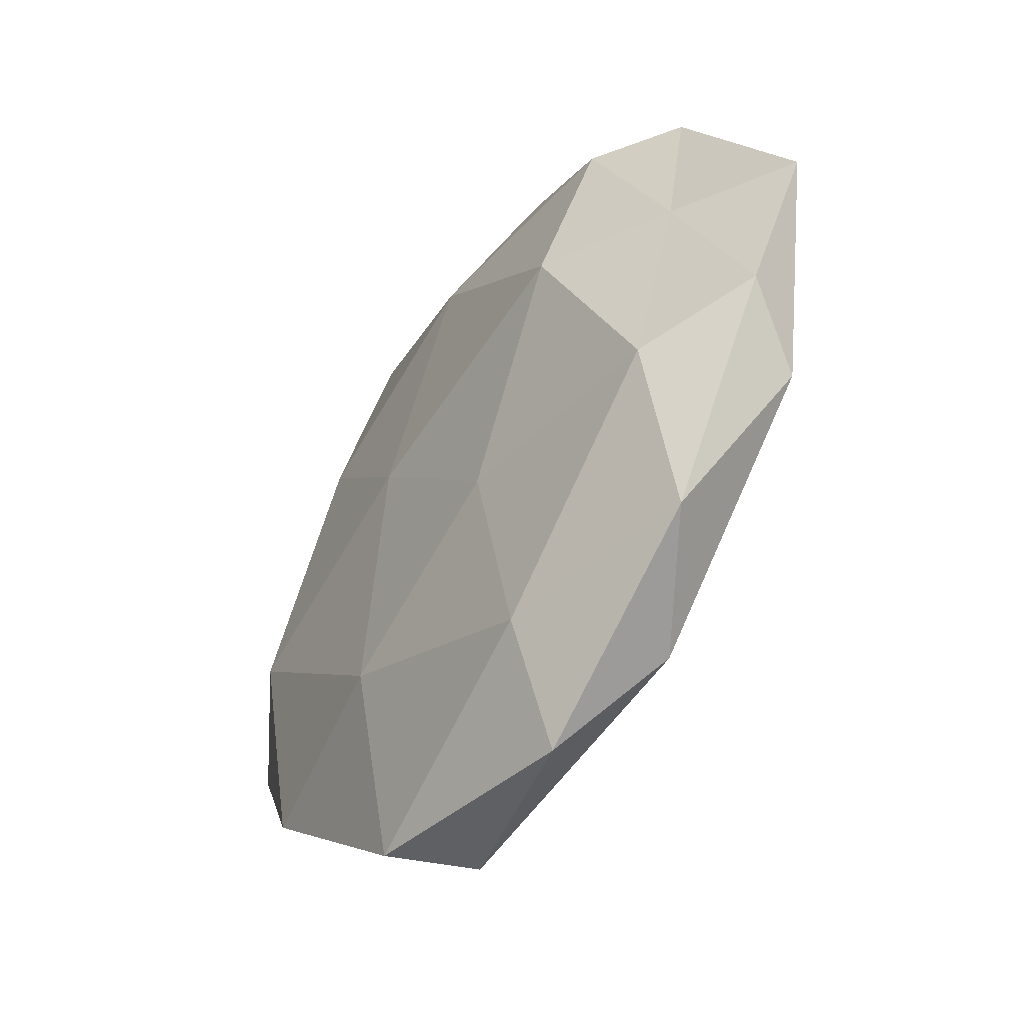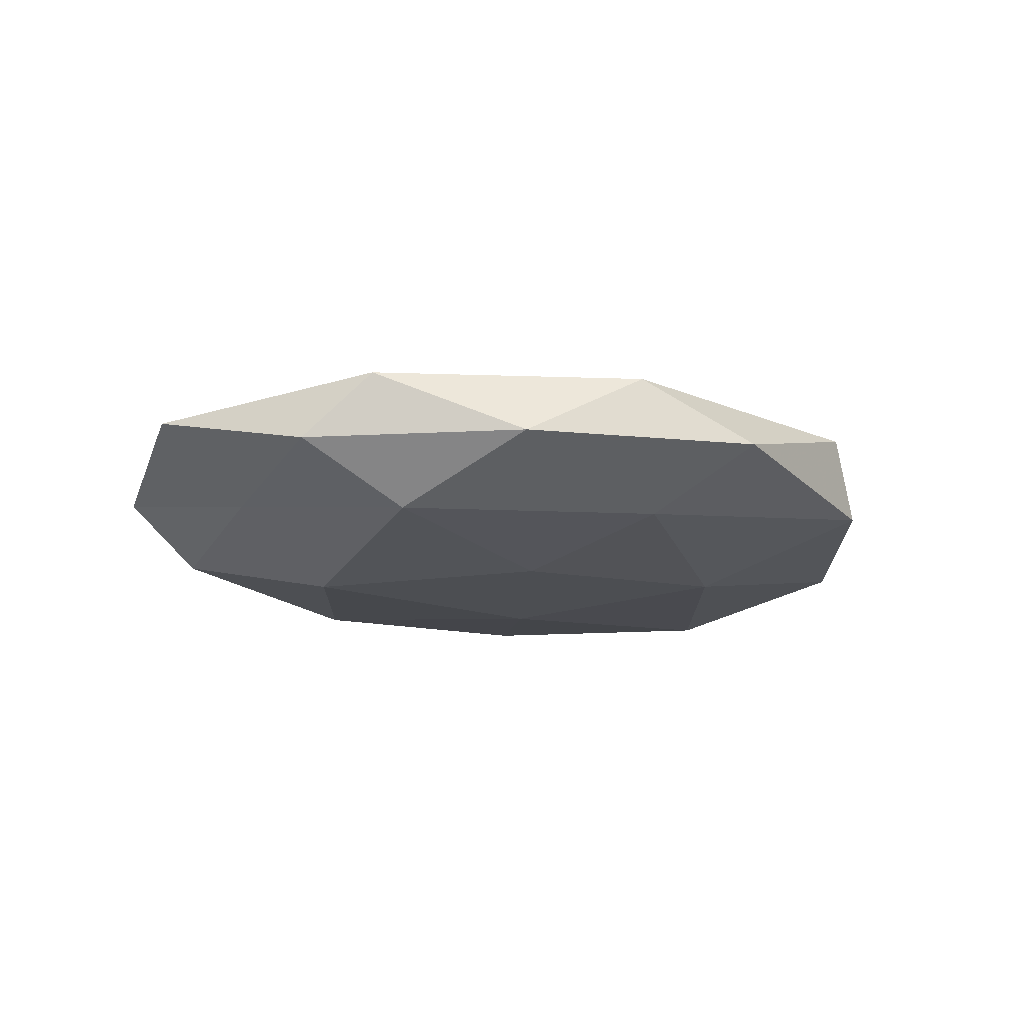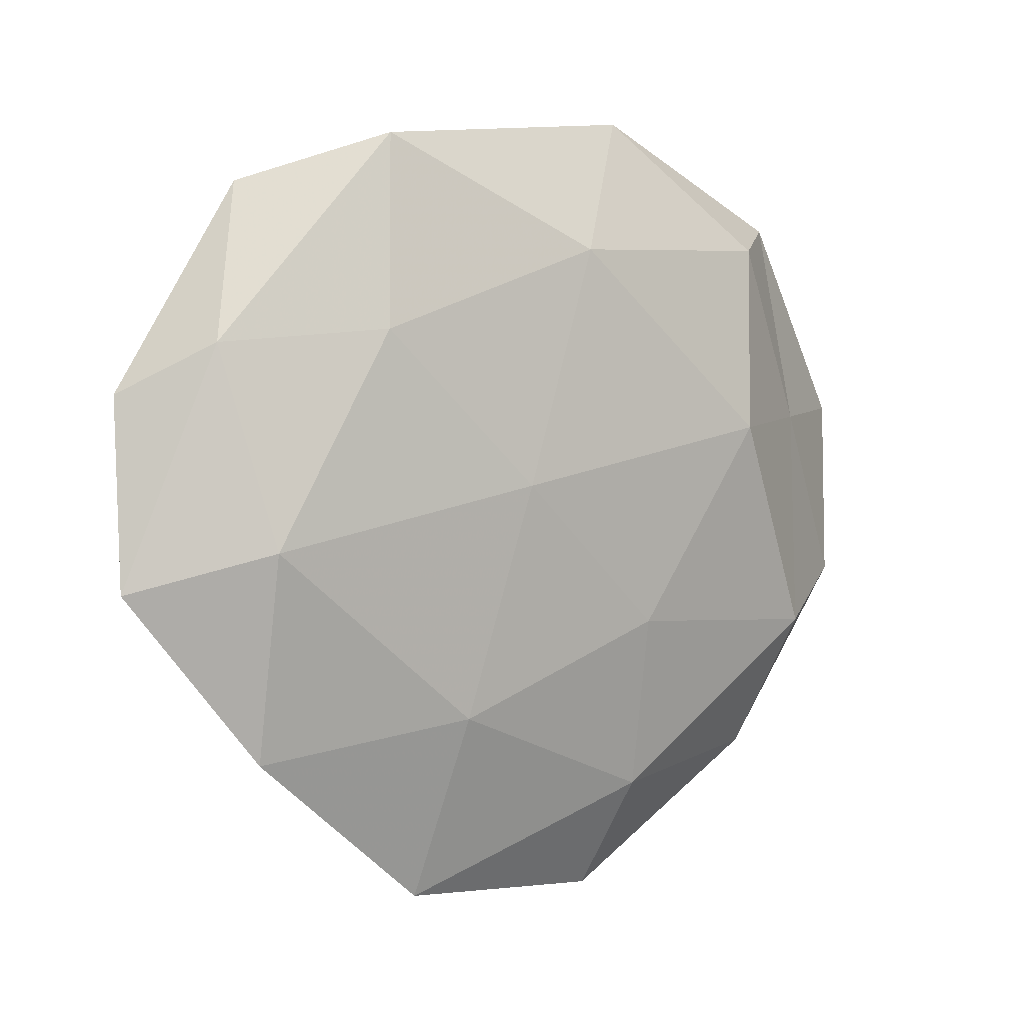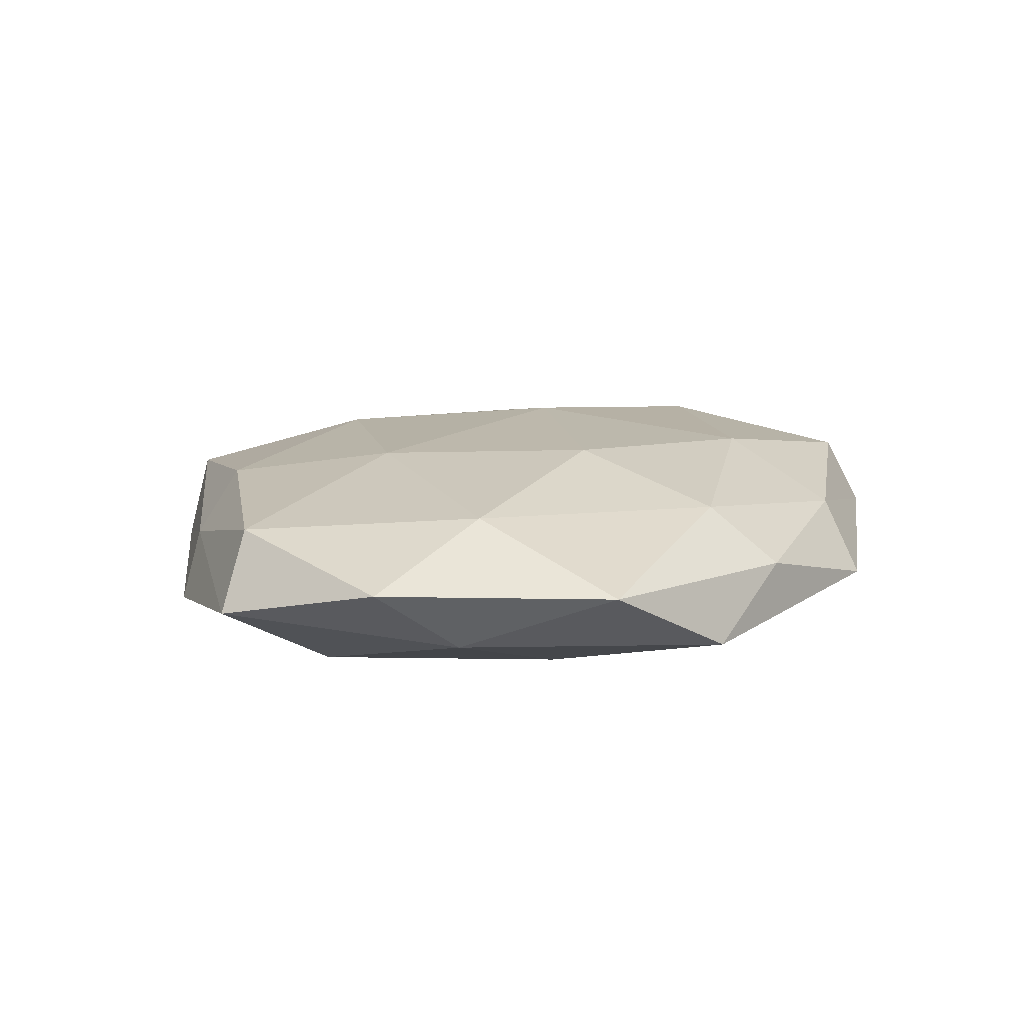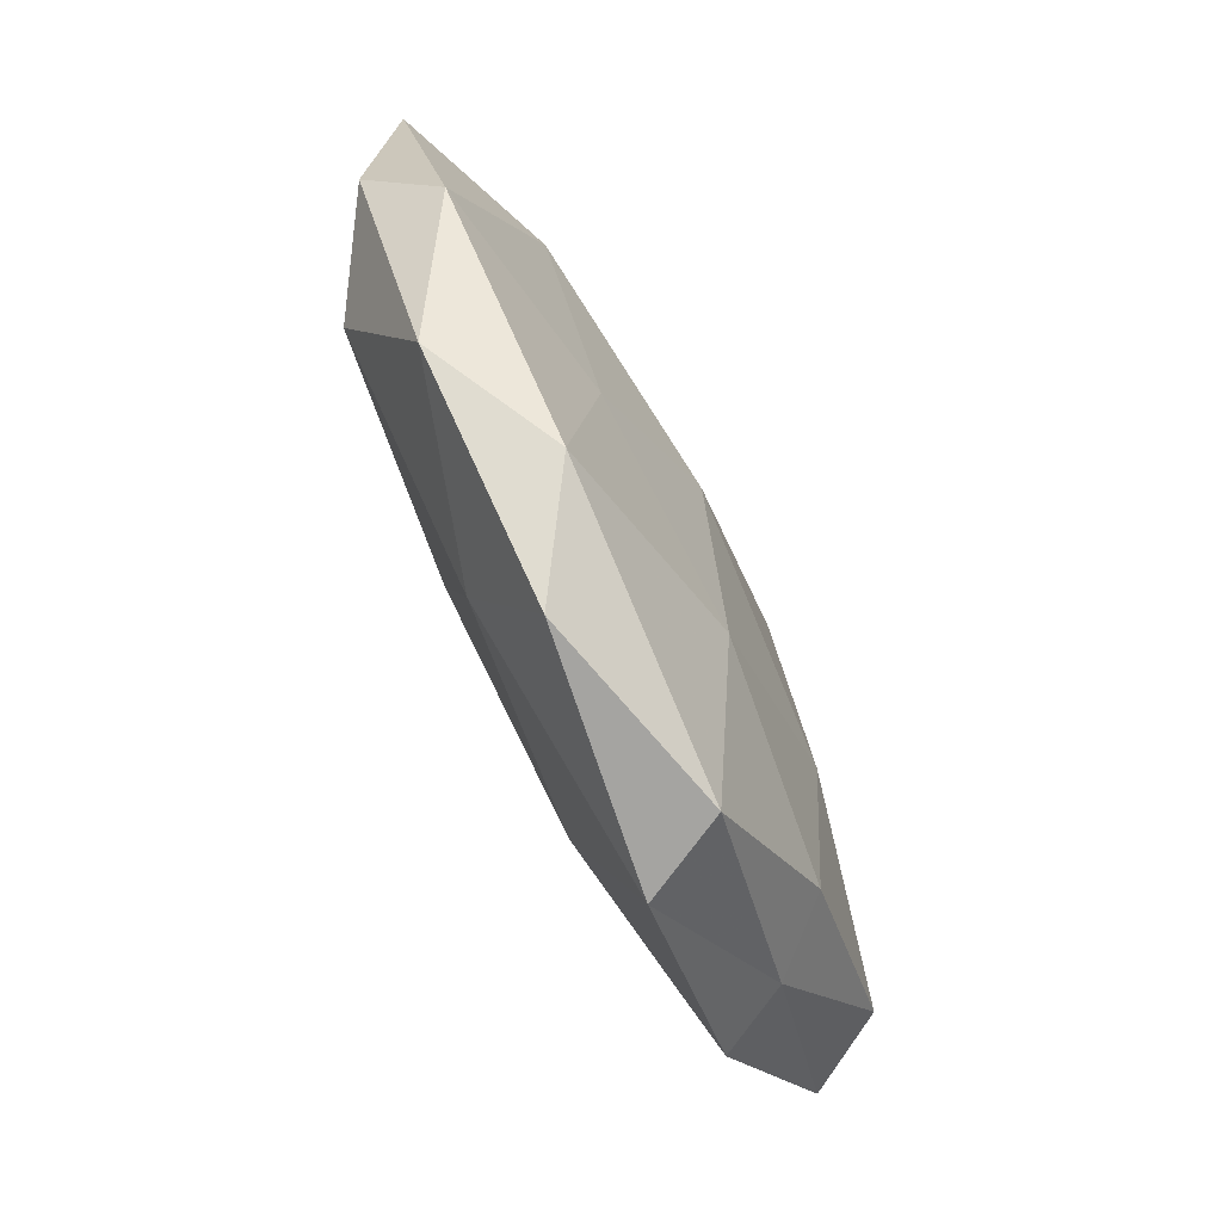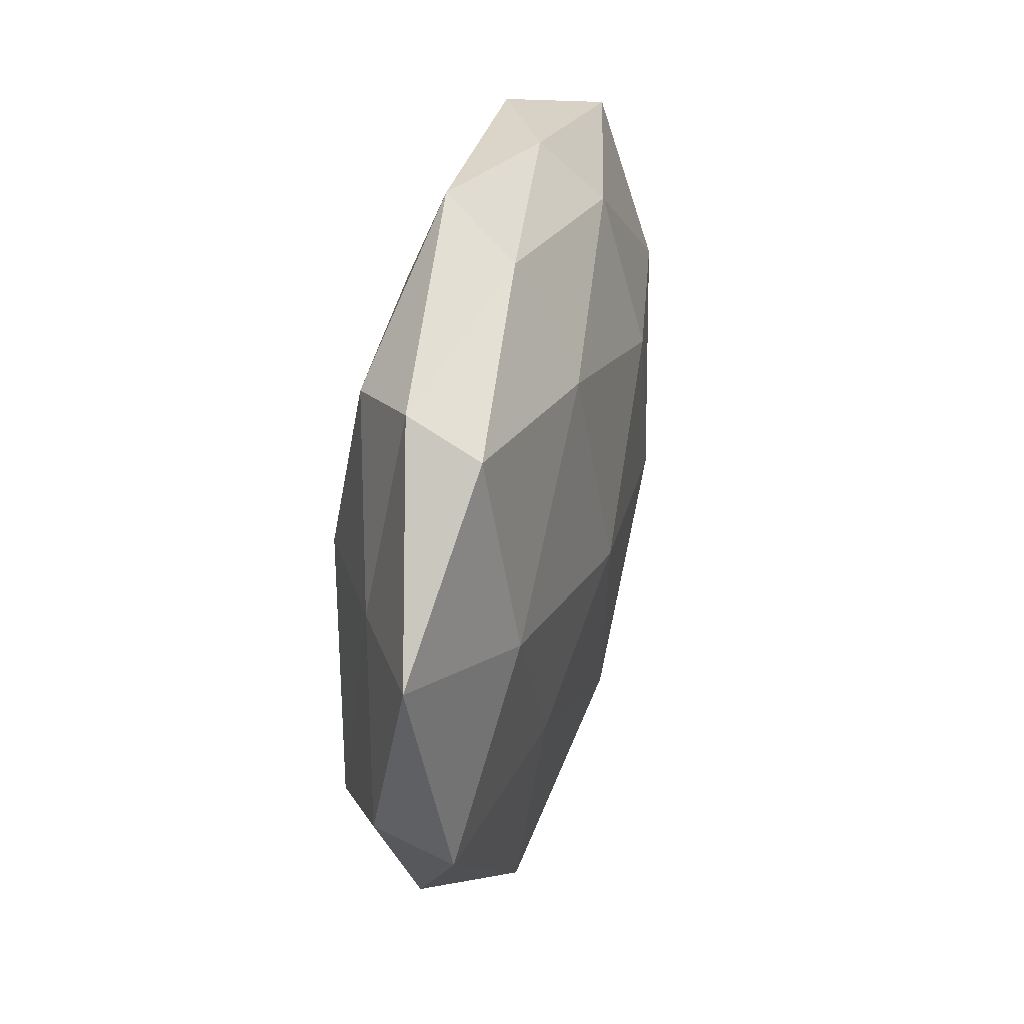
<metadata>
{"format":"obj","ext":"obj","renderer":"f3d","projection":"perspective","resolution":1024,"background":"white","views":[{"elev":-47.9,"azim":-124.2,"up":"+Y"},{"elev":-14.8,"azim":-49.6,"up":"+Z"},{"elev":5.1,"azim":144.0,"up":"+Y"},{"elev":13.7,"azim":123.6,"up":"+Z"},{"elev":-79.8,"azim":-64.1,"up":"+Y"},{"elev":31.8,"azim":-75.8,"up":"+Y"}]}
</metadata>
<code>
v -0.03259 0.03161 -0.008806
v 0.0218 0.04496 -0.006015
v 0.02539 0.02175 -0.0112
v 0.0447 0.02029 -0.004722
v 0.04994 -0.009507 0.00727
v 0.05607 -0.008405 -0.002259
v 0.006685 0.002657 -0.01392
v 0.05394 0.01424 0.003085
v -0.01561 0.02626 0.01205
v -0.0126 -0.01558 -0.01278
v -0.01621 0.04096 0.004655
v 0.008057 0.04543 0.001634
v -0.04161 0.03449 -0.000868
v -0.04133 0.02965 0.007407
v -0.03692 -0.03521 -0.002106
v 0.00219 -0.02831 0.01185
v 0.03745 0.01845 0.009997
v 0.01814 -0.04821 -0.004991
v -0.05322 -0.01229 -0.002374
v -0.04871 -0.01999 0.005612
v 0.01285 -0.04925 0.004982
v 0.01459 -0.0255 -0.01176
v -0.02361 -0.01776 0.0104
v 0.0237 -0.006331 0.01305
v 0.04097 -0.02897 -0.006988
v -0.05735 0.009807 0.002855
v -0.003759 0.03136 -0.0119
v 0.03629 -0.02983 0.001358
v -0.04341 0.009328 -0.005575
v 0.01199 0.0181 0.01426
v -0.03857 0.00478 0.01093
v 0.03804 0.03914 0.002876
v -0.008259 -0.001278 0.01484
v -0.0227 -0.04254 0.006475
v -0.01347 -0.03726 -0.008543
v -0.04072 -0.01789 -0.009868
v 0.04063 -0.003729 -0.0113
v 0.01163 0.03739 0.008842
v -0.0134 0.04752 -0.004085
v -0.02837 0.008694 -0.01415
v 0.0295 -0.02856 0.008929
v -0.01092 -0.05144 -0.001254
f 4 3 2
f 8 6 4
f 8 5 6
f 9 11 14
f 13 14 11
f 8 17 5
f 19 15 20
f 7 22 10
f 17 24 5
f 18 22 25
f 26 14 13
f 19 20 26
f 2 3 27
f 7 27 3
f 5 28 6
f 28 21 18
f 6 28 25
f 25 28 18
f 29 13 1
f 26 13 29
f 19 26 29
f 17 30 24
f 14 31 9
f 20 23 31
f 26 31 14
f 20 31 26
f 4 2 32
f 8 4 32
f 32 2 12
f 8 32 17
f 16 33 23
f 24 33 16
f 9 33 30
f 24 30 33
f 31 33 9
f 31 23 33
f 15 34 20
f 34 21 16
f 23 34 16
f 20 34 23
f 35 10 22
f 35 22 18
f 19 36 15
f 19 29 36
f 36 10 35
f 36 35 15
f 4 37 3
f 6 37 4
f 3 37 7
f 37 22 7
f 6 25 37
f 37 25 22
f 38 11 9
f 38 12 11
f 30 38 9
f 17 38 30
f 32 12 38
f 32 38 17
f 12 2 39
f 39 11 12
f 1 13 39
f 13 11 39
f 39 27 1
f 2 27 39
f 10 40 7
f 40 1 27
f 40 27 7
f 29 1 40
f 36 40 10
f 29 40 36
f 16 21 41
f 5 24 41
f 41 24 16
f 5 41 28
f 28 41 21
f 18 21 42
f 15 42 34
f 34 42 21
f 15 35 42
f 42 35 18

</code>
